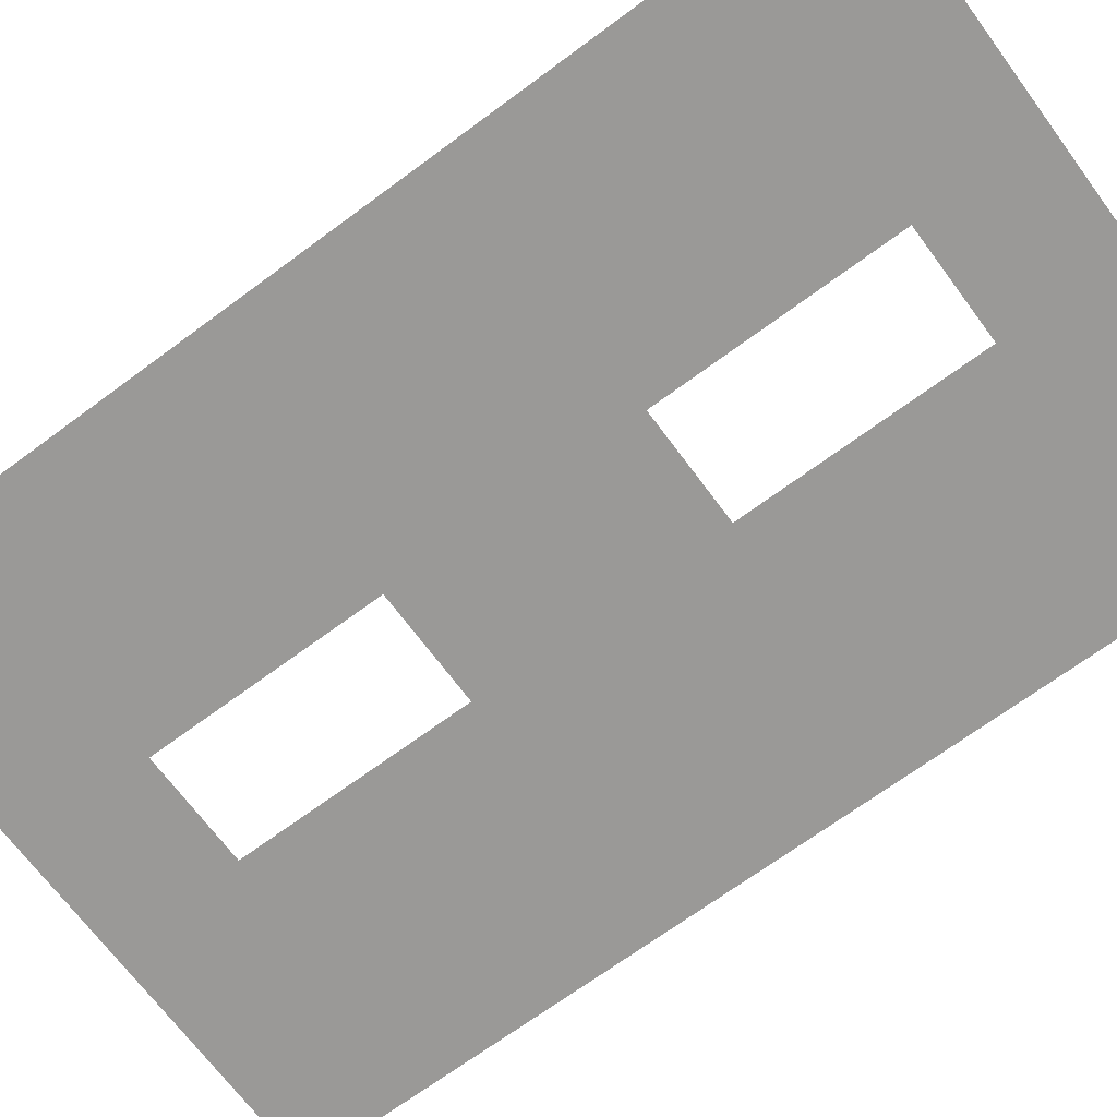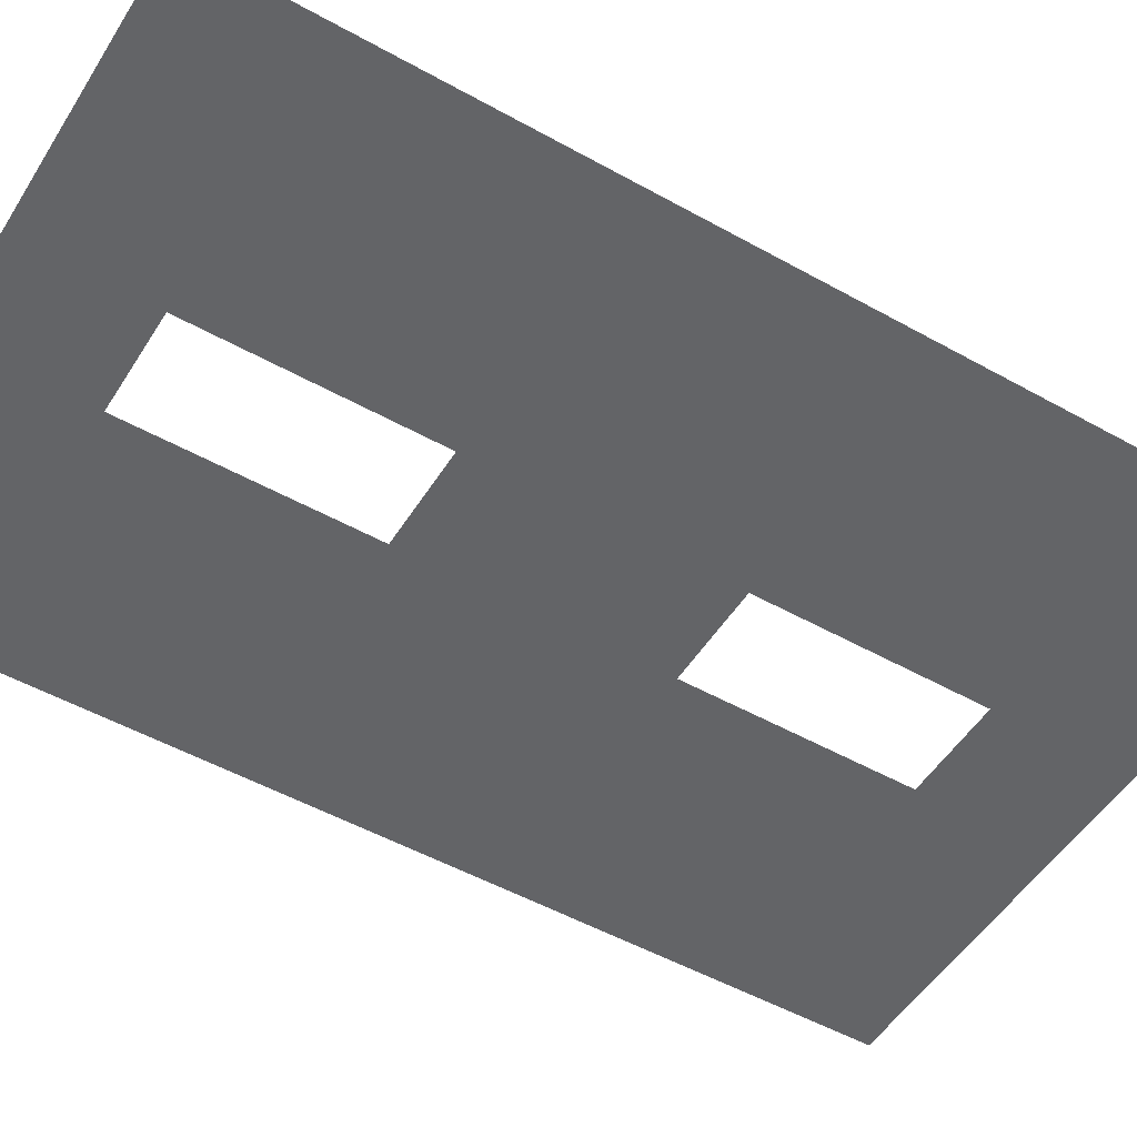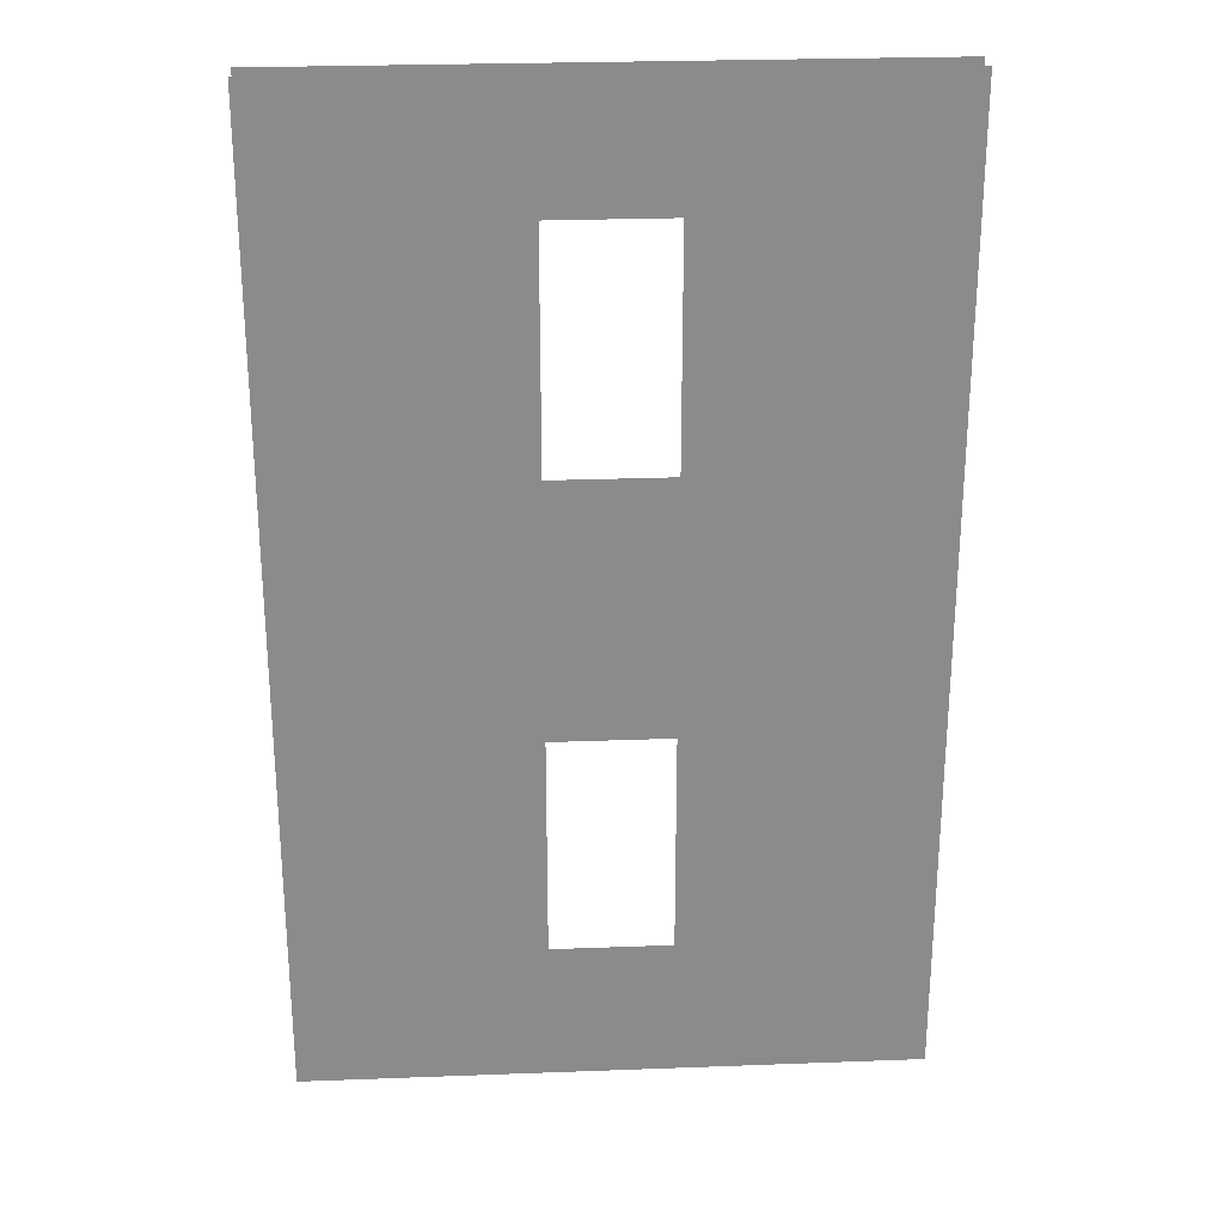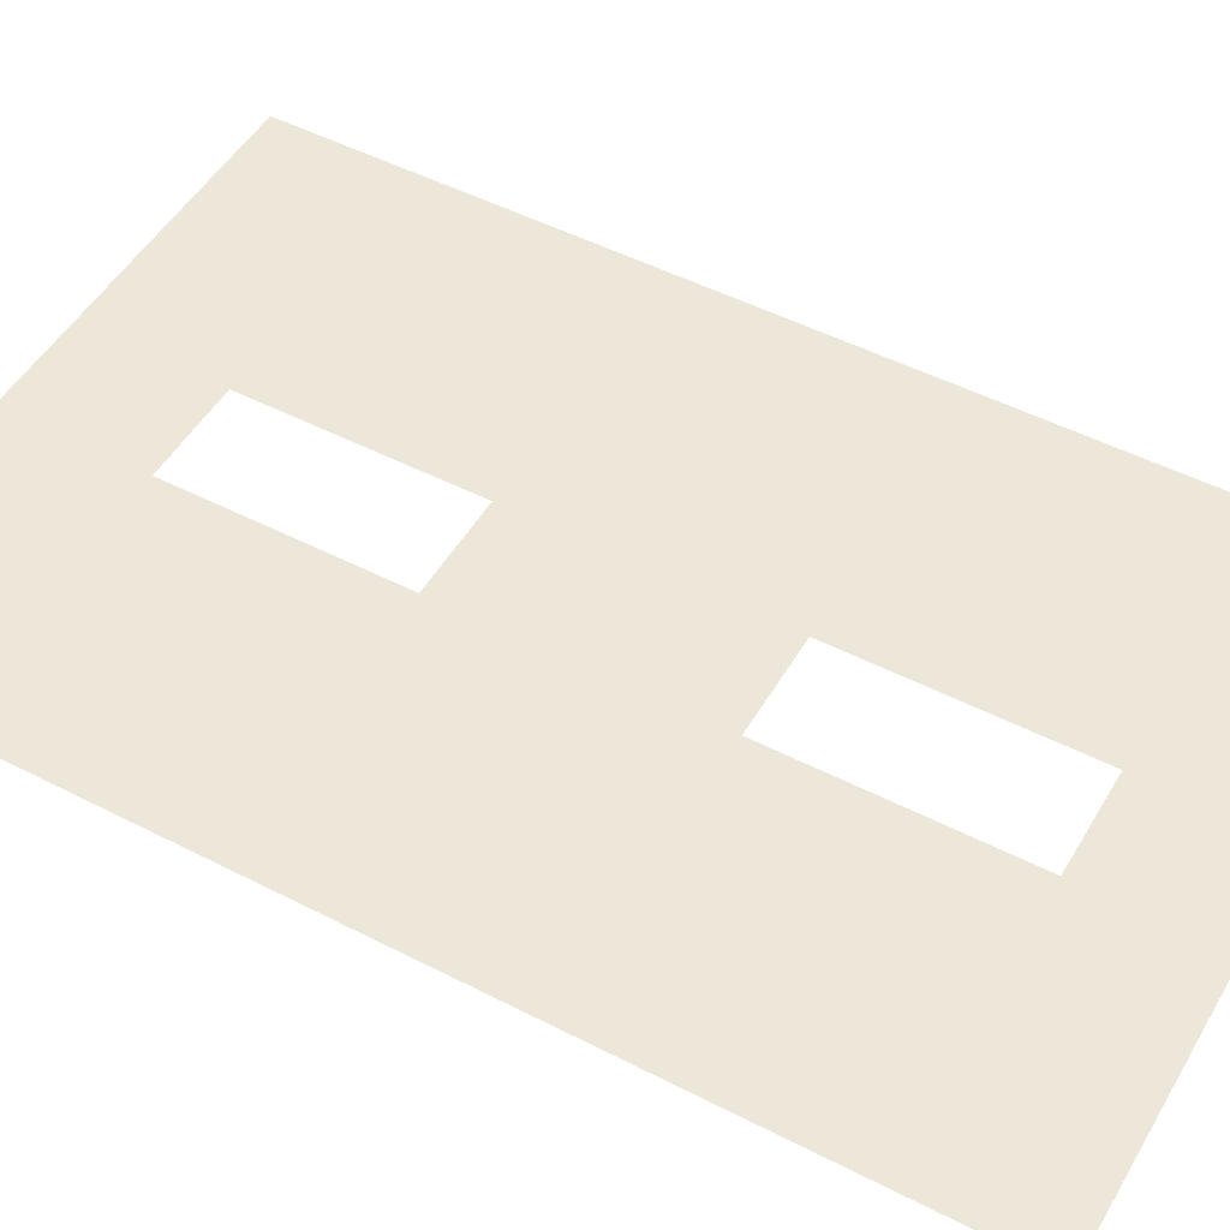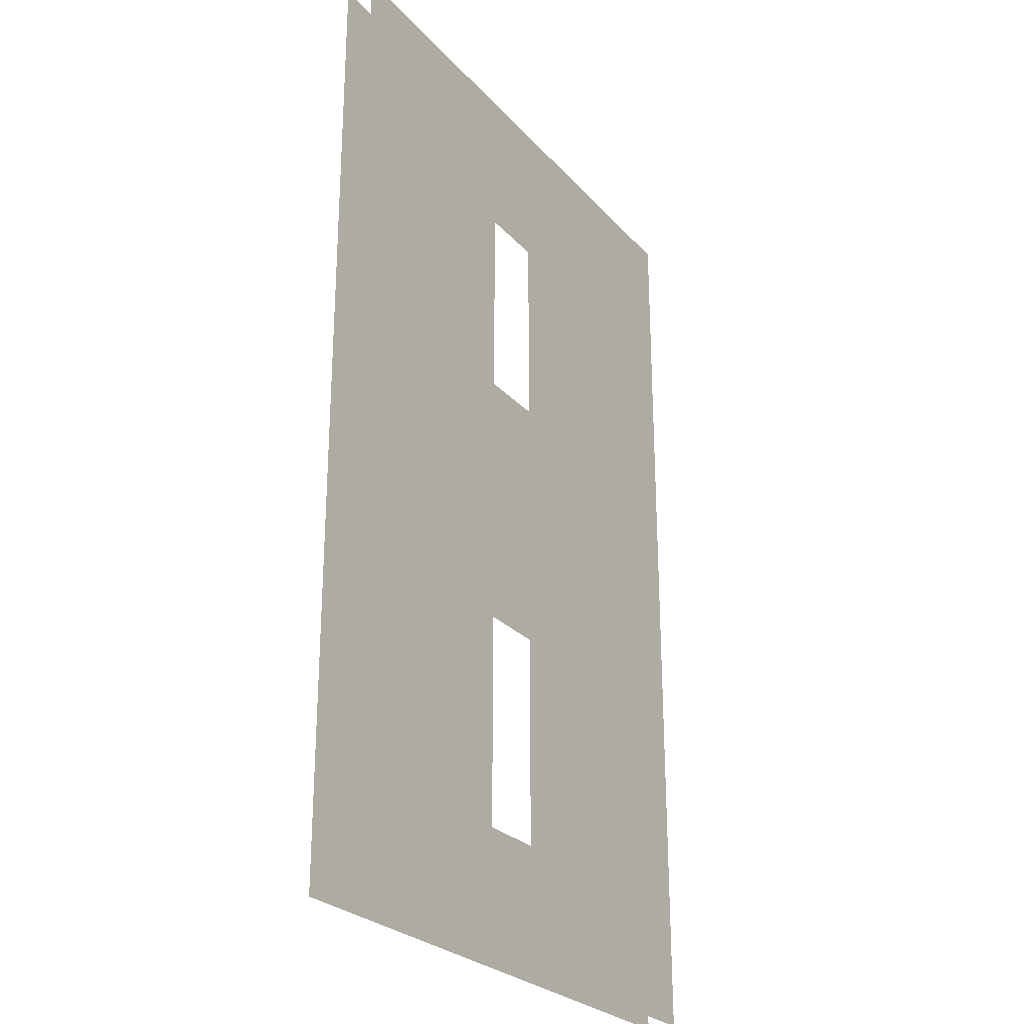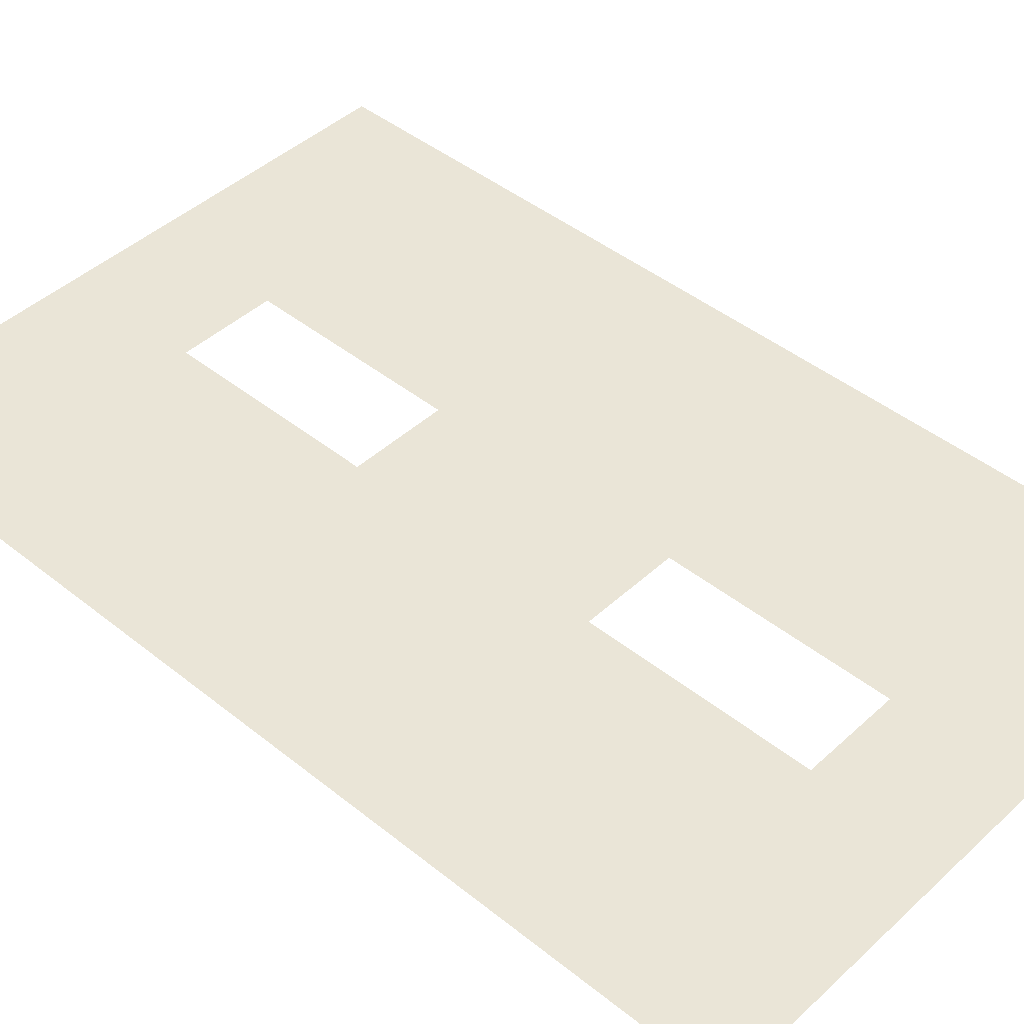
<metadata>
{"format":"obj","ext":"obj","renderer":"f3d","projection":"perspective","resolution":1024,"background":"white","views":[{"elev":-69.0,"azim":-53.5,"up":"+Y"},{"elev":-51.2,"azim":-121.3,"up":"+Y"},{"elev":26.3,"azim":-3.4,"up":"+Z"},{"elev":50.0,"azim":119.5,"up":"+Y"},{"elev":-26.1,"azim":121.6,"up":"+Z"},{"elev":44.3,"azim":133.1,"up":"+Y"}]}
</metadata>
<code>
g C03
v 3.5 0 -21
v 3.5 0 -7
v 17.5 0 -28
v 3.5 0 -28
v 3.5 0 7
v 3.5 0 21
v 3.5 0 28
v 17.5 0 28
v -3.5 0 -21
v -3.5 0 -28
v -17.5 0 -28
v -3.5 0 -7
v -17.5 0 28
v -3.5 0 7
v -3.5 0 21
v -3.5 0 28
v 3.5 -1.75 -21
v 3.5 -1.75 -28
v 17.5 -1.75 -28
v 3.5 -1.75 -7
v 3.5 -1.75 7
v 3.5 -1.75 21
v 3.5 -1.75 28
v 17.5 -1.75 28
v -3.5 -1.75 -21
v -3.5 -1.75 -28
v -17.5 -1.75 -28
v -3.5 -1.75 -7
v -17.5 -1.75 28
v -3.5 -1.75 7
v -3.5 -1.75 21
v -3.5 -1.75 28
f 1 2 3
f 1 3 4
f 5 3 2
f 5 6 3
f 7 3 6
f 7 8 3
f 4 9 1
f 4 10 9
f 11 9 10
f 11 12 9
f 5 2 12
f 13 12 11
f 13 14 12
f 5 12 14
f 15 14 13
f 7 6 15
f 15 13 16
f 7 15 16
f 17 18 19
f 17 19 20
f 21 20 19
f 21 19 22
f 23 22 19
f 23 19 24
f 18 17 25
f 18 25 26
f 27 26 25
f 27 25 28
f 21 28 20
f 29 27 28
f 29 28 30
f 21 30 28
f 31 29 30
f 23 31 22
f 31 32 29
f 23 32 31

</code>
